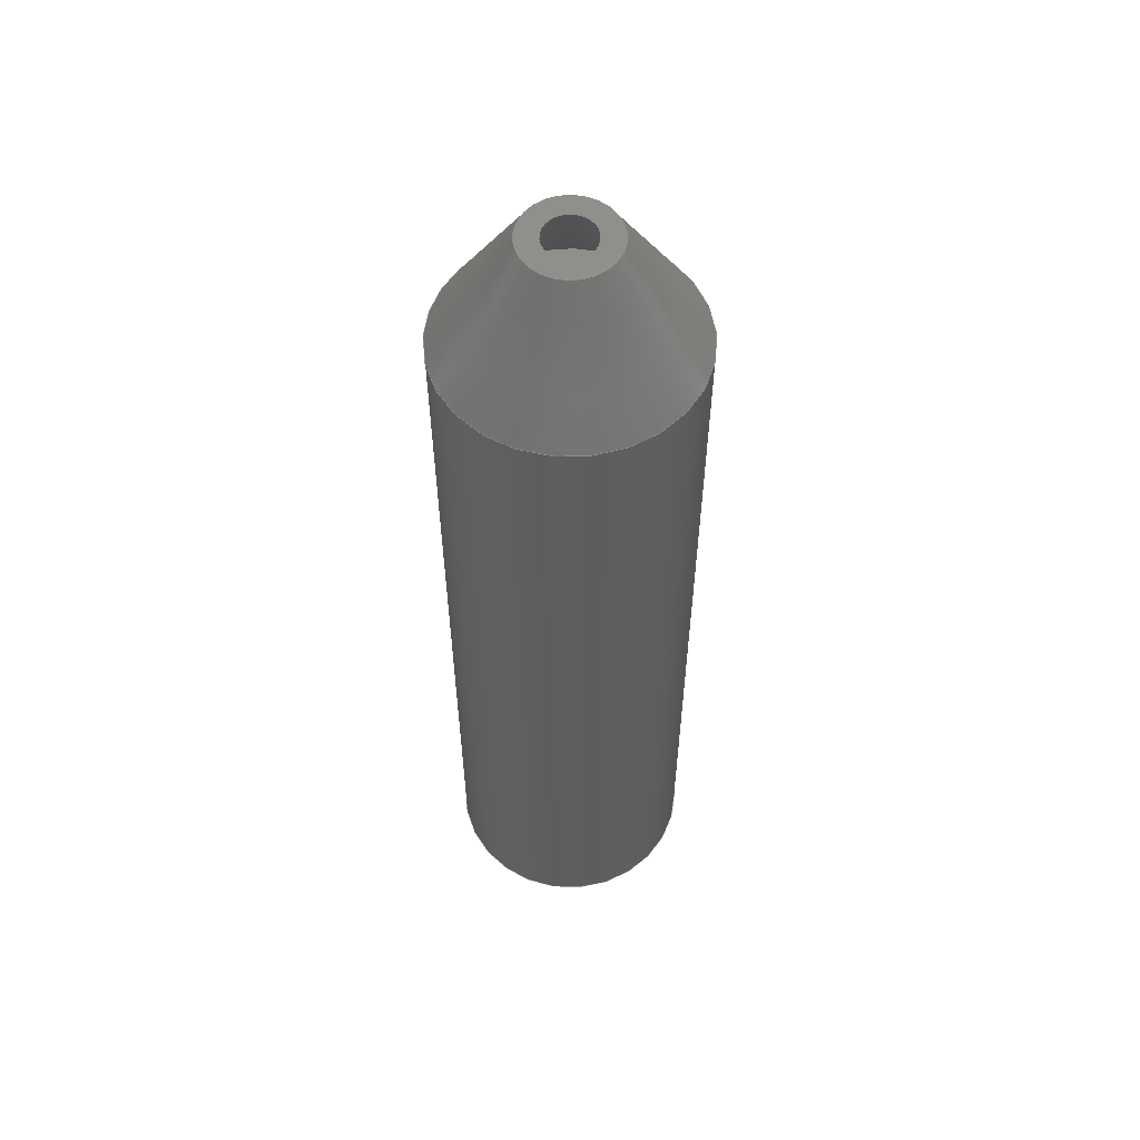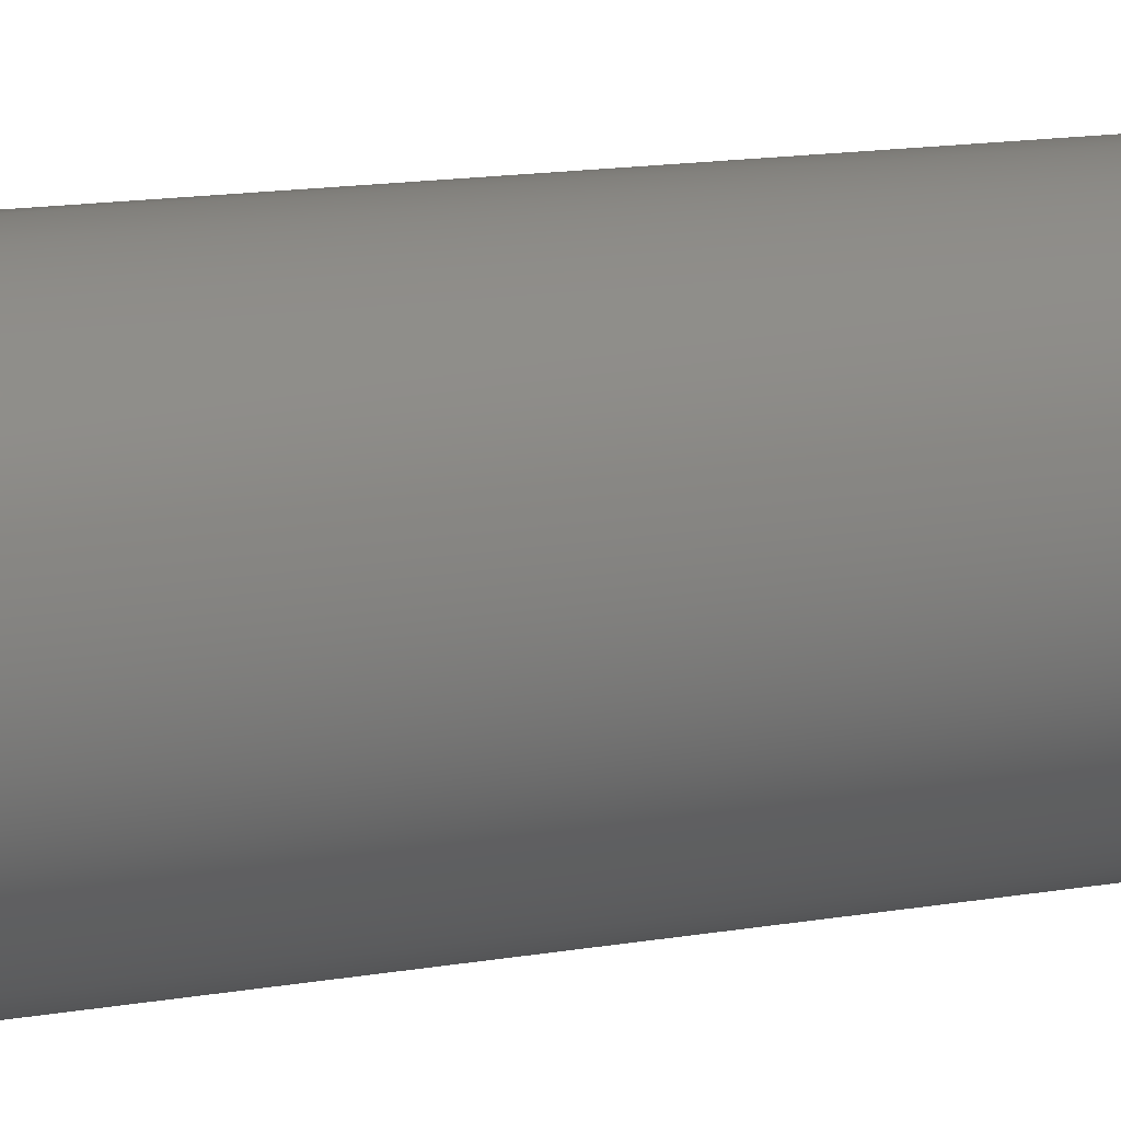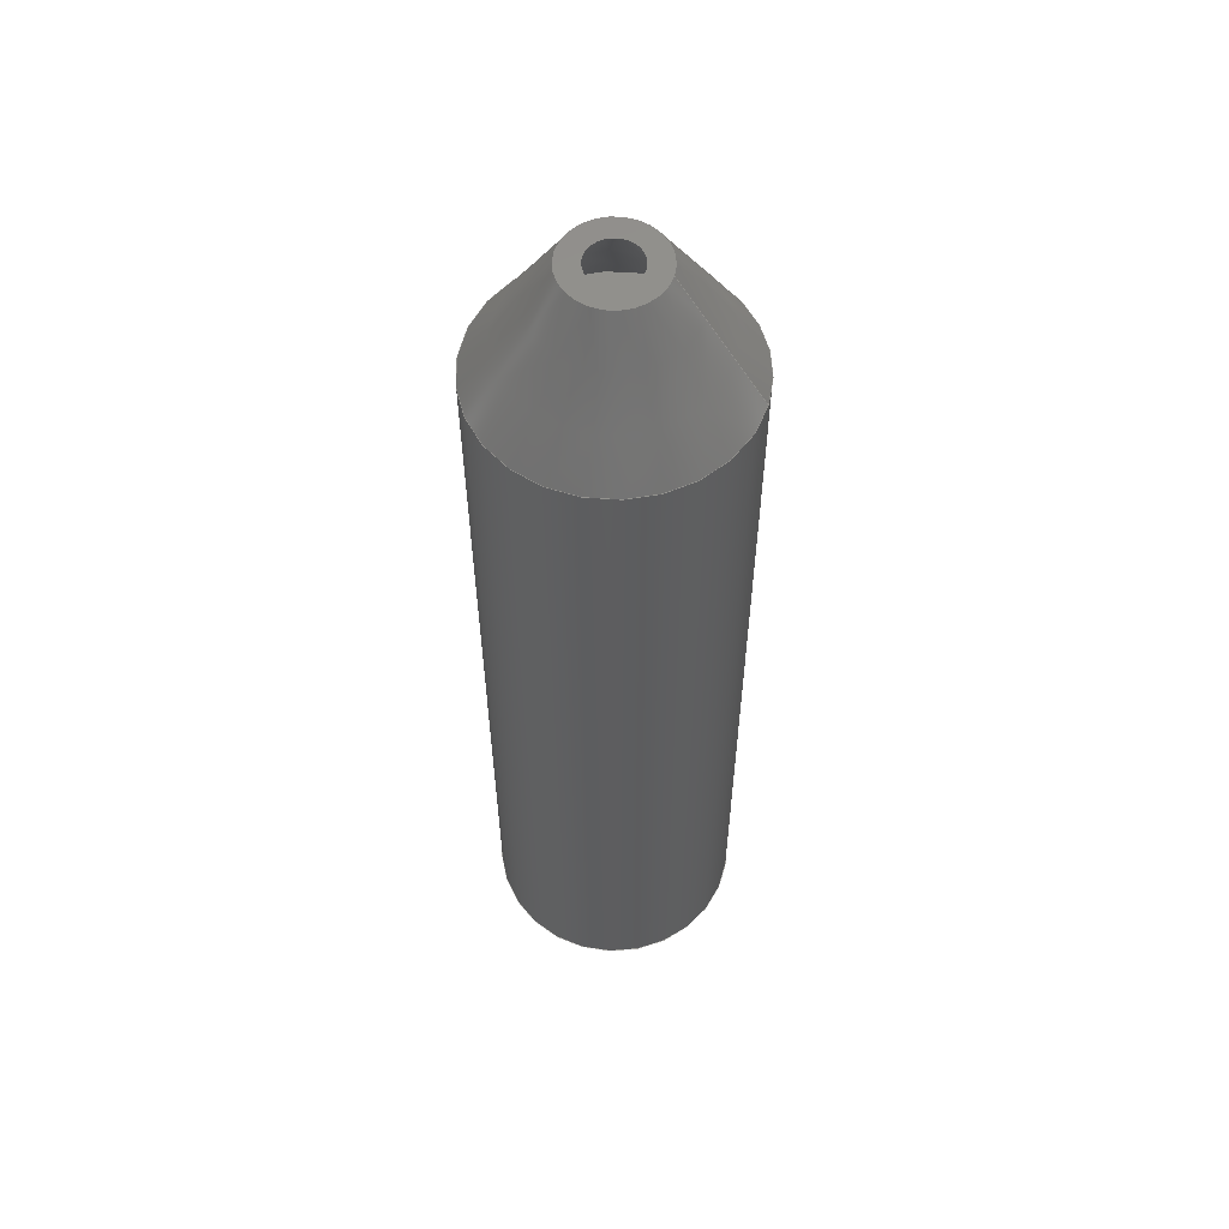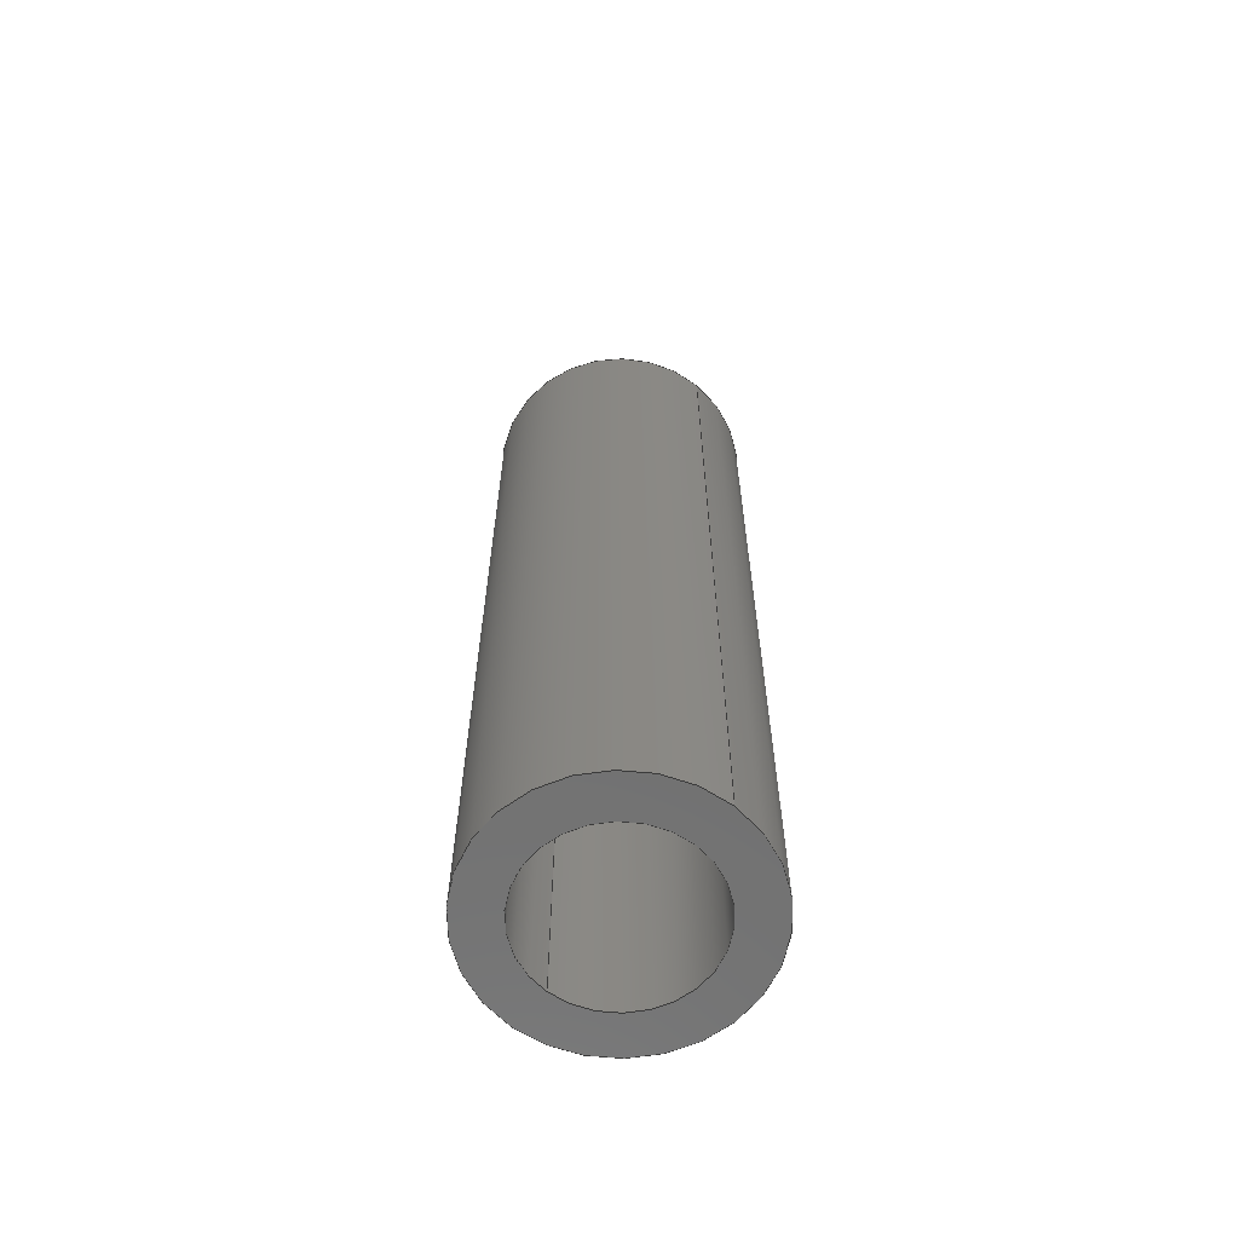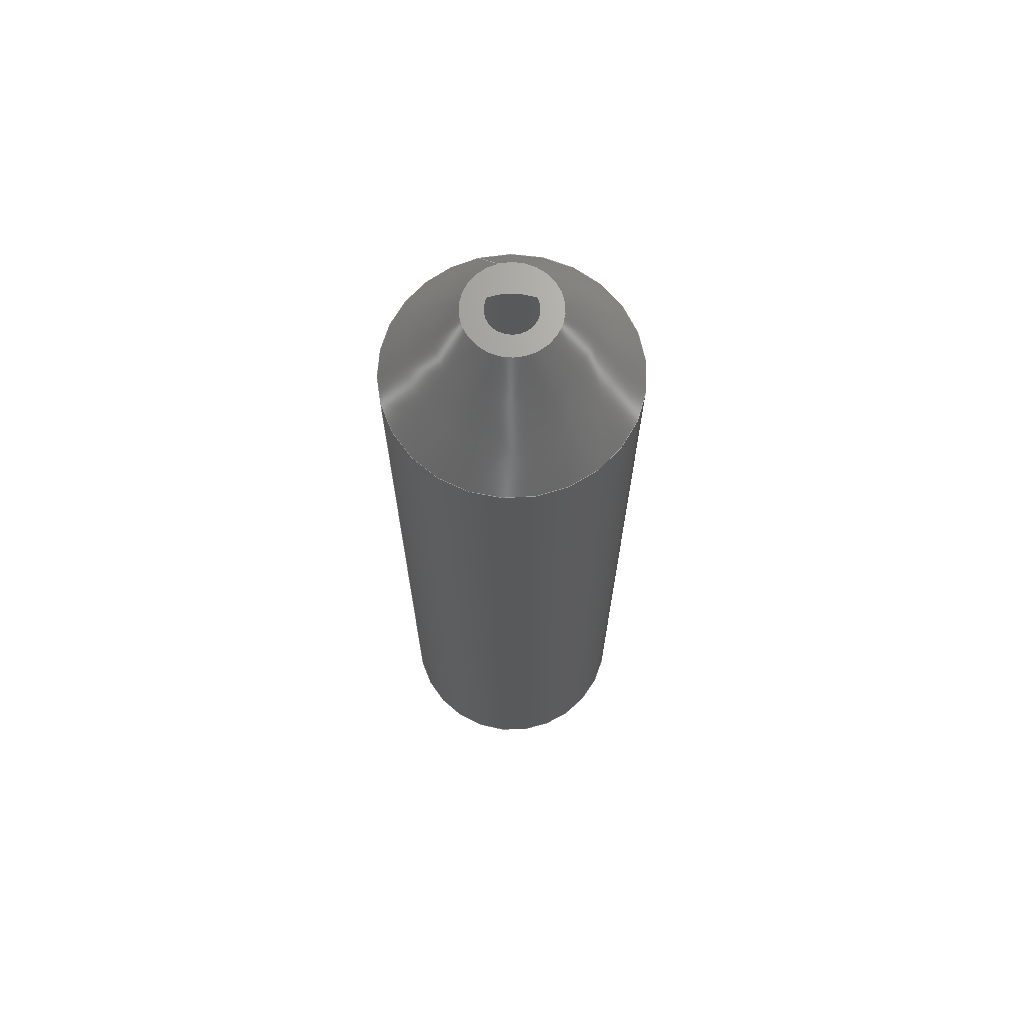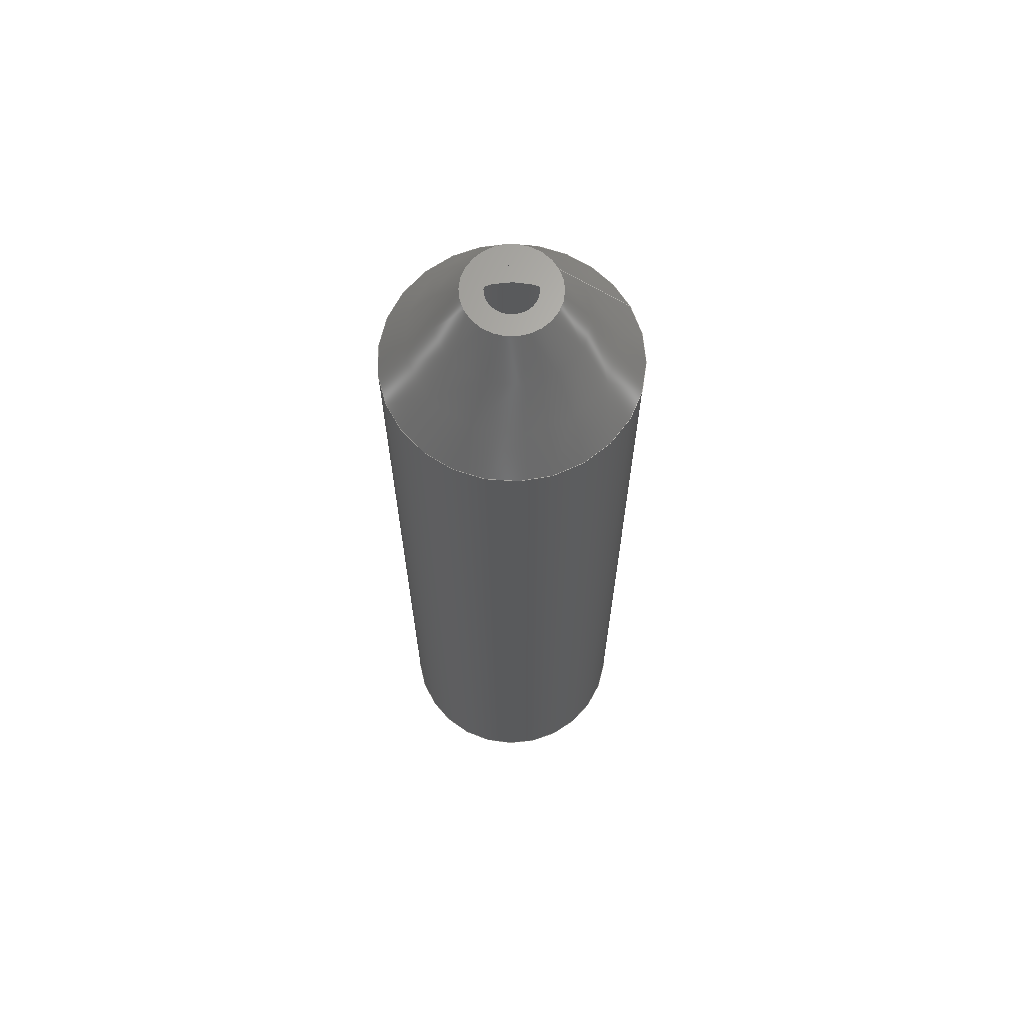
<metadata>
{"format":"step","ext":"stp","renderer":"f3d","projection":"perspective","resolution":1024,"background":"white","views":[{"elev":56.3,"azim":1.6,"up":"+Z"},{"elev":12.2,"azim":65.7,"up":"+Y"},{"elev":57.2,"azim":106.1,"up":"+Z"},{"elev":-63.2,"azim":-130.0,"up":"+Z"},{"elev":68.6,"azim":-14.8,"up":"+Z"},{"elev":66.3,"azim":63.2,"up":"+Z"}]}
</metadata>
<code>
ISO-10303-21;
DATA;
#1=MECHANICAL_DESIGN_GEOMETRIC_PRESENTATION_REPRESENTATION('',(#4),#205);
#2=SHAPE_REPRESENTATION_RELATIONSHIP('SRR','None',#212,#3);
#3=ADVANCED_BREP_SHAPE_REPRESENTATION('',(#5),#204);
#4=STYLED_ITEM('',(#221),#5);
#5=MANIFOLD_SOLID_BREP('Solid1',#100);
#6=CYLINDRICAL_SURFACE('',#134,2);
#7=CYLINDRICAL_SURFACE('',#136,3);
#8=FACE_BOUND('',#23,.T.);
#9=FACE_BOUND('',#26,.T.);
#10=FACE_BOUND('',#30,.T.);
#11=PLANE('',#127);
#12=PLANE('',#131);
#13=PLANE('',#137);
#14=FACE_OUTER_BOUND('',#21,.T.);
#15=FACE_OUTER_BOUND('',#22,.T.);
#16=FACE_OUTER_BOUND('',#24,.T.);
#17=FACE_OUTER_BOUND('',#25,.T.);
#18=FACE_OUTER_BOUND('',#27,.T.);
#19=FACE_OUTER_BOUND('',#28,.T.);
#20=FACE_OUTER_BOUND('',#29,.T.);
#21=EDGE_LOOP('',(#67,#68,#69,#70,#71));
#22=EDGE_LOOP('',(#72));
#23=EDGE_LOOP('',(#73));
#24=EDGE_LOOP('',(#74,#75,#76,#77));
#25=EDGE_LOOP('',(#78));
#26=EDGE_LOOP('',(#79));
#27=EDGE_LOOP('',(#80,#81,#82,#83));
#28=EDGE_LOOP('',(#84,#85,#86,#87,#88));
#29=EDGE_LOOP('',(#89));
#30=EDGE_LOOP('',(#90));
#31=LINE('',#179,#35);
#32=LINE('',#188,#36);
#33=LINE('',#198,#37);
#34=LINE('',#200,#38);
#35=VECTOR('',#144,2.05);
#36=VECTOR('',#155,1.55);
#37=VECTOR('',#168,2);
#38=VECTOR('',#171,3);
#39=CIRCLE('',#124,1.1);
#40=CIRCLE('',#125,3);
#41=CIRCLE('',#126,3);
#42=CIRCLE('',#128,0.6);
#43=CIRCLE('',#130,2.5);
#44=CIRCLE('',#132,3);
#45=CIRCLE('',#133,2);
#46=CIRCLE('',#135,2);
#47=VERTEX_POINT('',#176);
#48=VERTEX_POINT('',#178);
#49=VERTEX_POINT('',#180);
#50=VERTEX_POINT('',#184);
#51=VERTEX_POINT('',#187);
#52=VERTEX_POINT('',#191);
#53=VERTEX_POINT('',#193);
#54=VERTEX_POINT('',#196);
#55=EDGE_CURVE('',#47,#47,#39,.T.);
#56=EDGE_CURVE('',#47,#48,#31,.T.);
#57=EDGE_CURVE('',#48,#49,#40,.T.);
#58=EDGE_CURVE('',#49,#48,#41,.T.);
#59=EDGE_CURVE('',#50,#50,#42,.T.);
#60=EDGE_CURVE('',#50,#51,#32,.T.);
#61=EDGE_CURVE('',#51,#51,#43,.T.);
#62=EDGE_CURVE('',#52,#52,#44,.T.);
#63=EDGE_CURVE('',#53,#53,#45,.T.);
#64=EDGE_CURVE('',#54,#54,#46,.T.);
#65=EDGE_CURVE('',#54,#53,#33,.T.);
#66=EDGE_CURVE('',#49,#52,#34,.T.);
#67=ORIENTED_EDGE('',*,*,#55,.F.);
#68=ORIENTED_EDGE('',*,*,#56,.T.);
#69=ORIENTED_EDGE('',*,*,#57,.T.);
#70=ORIENTED_EDGE('',*,*,#58,.T.);
#71=ORIENTED_EDGE('',*,*,#56,.F.);
#72=ORIENTED_EDGE('',*,*,#55,.T.);
#73=ORIENTED_EDGE('',*,*,#59,.F.);
#74=ORIENTED_EDGE('',*,*,#59,.T.);
#75=ORIENTED_EDGE('',*,*,#60,.T.);
#76=ORIENTED_EDGE('',*,*,#61,.F.);
#77=ORIENTED_EDGE('',*,*,#60,.F.);
#78=ORIENTED_EDGE('',*,*,#62,.T.);
#79=ORIENTED_EDGE('',*,*,#63,.T.);
#80=ORIENTED_EDGE('',*,*,#64,.F.);
#81=ORIENTED_EDGE('',*,*,#65,.T.);
#82=ORIENTED_EDGE('',*,*,#63,.F.);
#83=ORIENTED_EDGE('',*,*,#65,.F.);
#84=ORIENTED_EDGE('',*,*,#58,.F.);
#85=ORIENTED_EDGE('',*,*,#66,.T.);
#86=ORIENTED_EDGE('',*,*,#62,.F.);
#87=ORIENTED_EDGE('',*,*,#66,.F.);
#88=ORIENTED_EDGE('',*,*,#57,.F.);
#89=ORIENTED_EDGE('',*,*,#61,.T.);
#90=ORIENTED_EDGE('',*,*,#64,.T.);
#91=CONICAL_SURFACE('',#123,2.05,0.5646);
#92=CONICAL_SURFACE('',#129,1.55,0.5646);
#93=ADVANCED_FACE('',(#14),#91,.T.);
#94=ADVANCED_FACE('',(#15,#8),#11,.T.);
#95=ADVANCED_FACE('',(#16),#92,.F.);
#96=ADVANCED_FACE('',(#17,#9),#12,.F.);
#97=ADVANCED_FACE('',(#18),#6,.F.);
#98=ADVANCED_FACE('',(#19),#7,.T.);
#99=ADVANCED_FACE('',(#20,#10),#13,.T.);
#100=CLOSED_SHELL('',(#93,#94,#95,#96,#97,#98,#99));
#101=DERIVED_UNIT_ELEMENT(#104,1);
#102=DERIVED_UNIT_ELEMENT(#207,-3);
#103=DIMENSIONAL_EXPONENTS(0,1,0,0,0,0,0);
#104=(
CONVERSION_BASED_UNIT('gram',#106)
MASS_UNIT()
NAMED_UNIT(#103)
);
#105=(
MASS_UNIT()
NAMED_UNIT(*)
SI_UNIT(.KILO.,.GRAM.)
);
#106=MASS_MEASURE_WITH_UNIT(MASS_MEASURE(0.001),#105);
#107=DERIVED_UNIT((#101,#102));
#108=MEASURE_REPRESENTATION_ITEM('density measure',
POSITIVE_RATIO_MEASURE(1),#107);
#109=PROPERTY_DEFINITION_REPRESENTATION(#114,#111);
#110=PROPERTY_DEFINITION_REPRESENTATION(#115,#112);
#111=REPRESENTATION('material name',(#113),#204);
#112=REPRESENTATION('density',(#108),#204);
#113=DESCRIPTIVE_REPRESENTATION_ITEM('Generic','Generic');
#114=PROPERTY_DEFINITION('material property','material name',#214);
#115=PROPERTY_DEFINITION('material property','density of part',#214);
#116=DATE_TIME_ROLE('creation_date');
#117=APPLIED_DATE_AND_TIME_ASSIGNMENT(#118,#116,(#214));
#118=DATE_AND_TIME(#119,#120);
#119=CALENDAR_DATE(2025,18,9);
#120=LOCAL_TIME(0,0,0,#121);
#121=COORDINATED_UNIVERSAL_TIME_OFFSET(0,0,.BEHIND.);
#122=AXIS2_PLACEMENT_3D('',#174,#138,#139);
#123=AXIS2_PLACEMENT_3D('',#175,#140,#141);
#124=AXIS2_PLACEMENT_3D('',#177,#142,#143);
#125=AXIS2_PLACEMENT_3D('',#181,#145,#146);
#126=AXIS2_PLACEMENT_3D('',#182,#147,#148);
#127=AXIS2_PLACEMENT_3D('',#183,#149,#150);
#128=AXIS2_PLACEMENT_3D('',#185,#151,#152);
#129=AXIS2_PLACEMENT_3D('',#186,#153,#154);
#130=AXIS2_PLACEMENT_3D('',#189,#156,#157);
#131=AXIS2_PLACEMENT_3D('',#190,#158,#159);
#132=AXIS2_PLACEMENT_3D('',#192,#160,#161);
#133=AXIS2_PLACEMENT_3D('',#194,#162,#163);
#134=AXIS2_PLACEMENT_3D('',#195,#164,#165);
#135=AXIS2_PLACEMENT_3D('',#197,#166,#167);
#136=AXIS2_PLACEMENT_3D('',#199,#169,#170);
#137=AXIS2_PLACEMENT_3D('',#201,#172,#173);
#138=DIRECTION('axis',(0,0,1));
#139=DIRECTION('refdir',(1,0,0));
#140=DIRECTION('center_axis',(0,0,-1));
#141=DIRECTION('ref_axis',(0,-1,0));
#142=DIRECTION('center_axis',(0,0,1));
#143=DIRECTION('ref_axis',(1,0,0));
#144=DIRECTION('',(-6.552e-17,0.5351,-0.8448));
#145=DIRECTION('center_axis',(0,0,1));
#146=DIRECTION('ref_axis',(1,0,0));
#147=DIRECTION('center_axis',(0,0,1));
#148=DIRECTION('ref_axis',(1,0,0));
#149=DIRECTION('center_axis',(0,0,1));
#150=DIRECTION('ref_axis',(1,0,0));
#151=DIRECTION('center_axis',(0,0,1));
#152=DIRECTION('ref_axis',(1,0,0));
#153=DIRECTION('center_axis',(0,0,-1));
#154=DIRECTION('ref_axis',(0,-1,0));
#155=DIRECTION('',(-6.552e-17,0.5351,-0.8448));
#156=DIRECTION('center_axis',(0,0,1));
#157=DIRECTION('ref_axis',(0,-1,0));
#158=DIRECTION('center_axis',(0,0,1));
#159=DIRECTION('ref_axis',(1,0,0));
#160=DIRECTION('center_axis',(0,0,-1));
#161=DIRECTION('ref_axis',(1,0,0));
#162=DIRECTION('center_axis',(0,0,1));
#163=DIRECTION('ref_axis',(-1,0,0));
#164=DIRECTION('center_axis',(0,0,1));
#165=DIRECTION('ref_axis',(-1,0,0));
#166=DIRECTION('center_axis',(0,0,-1));
#167=DIRECTION('ref_axis',(-1,0,0));
#168=DIRECTION('',(0,0,-1));
#169=DIRECTION('center_axis',(0,0,1));
#170=DIRECTION('ref_axis',(1,0,0));
#171=DIRECTION('',(0,0,-1));
#172=DIRECTION('center_axis',(0,0,1));
#173=DIRECTION('ref_axis',(1,0,0));
#174=CARTESIAN_POINT('',(0,0,0));
#175=CARTESIAN_POINT('Origin',(0,0,11.5));
#176=CARTESIAN_POINT('',(-1.347e-16,1.1,13));
#177=CARTESIAN_POINT('Origin',(0,0,13));
#178=CARTESIAN_POINT('',(-3.674e-16,3,10));
#179=CARTESIAN_POINT('',(-2.511e-16,2.05,11.5));
#180=CARTESIAN_POINT('',(-3,-3.674e-16,10));
#181=CARTESIAN_POINT('Origin',(0,0,10));
#182=CARTESIAN_POINT('Origin',(0,0,10));
#183=CARTESIAN_POINT('Origin',(0,-0.6,13));
#184=CARTESIAN_POINT('',(-7.348e-17,0.6,13));
#185=CARTESIAN_POINT('Origin',(0,0,13));
#186=CARTESIAN_POINT('Origin',(0,0,11.5));
#187=CARTESIAN_POINT('',(-3.062e-16,2.5,10));
#188=CARTESIAN_POINT('',(-1.898e-16,1.55,11.5));
#189=CARTESIAN_POINT('Origin',(0,0,10));
#190=CARTESIAN_POINT('Origin',(0,0,-10));
#191=CARTESIAN_POINT('',(-3,-3.674e-16,-10));
#192=CARTESIAN_POINT('Origin',(0,0,-10));
#193=CARTESIAN_POINT('',(2,2.449e-16,-10));
#194=CARTESIAN_POINT('Origin',(0,0,-10));
#195=CARTESIAN_POINT('Origin',(0,0,0));
#196=CARTESIAN_POINT('',(2,2.449e-16,10));
#197=CARTESIAN_POINT('Origin',(0,0,10));
#198=CARTESIAN_POINT('',(2,2.449e-16,0));
#199=CARTESIAN_POINT('Origin',(0,0,0));
#200=CARTESIAN_POINT('',(-3,-3.674e-16,0));
#201=CARTESIAN_POINT('Origin',(0,0,10));
#202=UNCERTAINTY_MEASURE_WITH_UNIT(LENGTH_MEASURE(0.01),#206,
'DISTANCE_ACCURACY_VALUE',
'Maximum model space distance between geometric entities at asserted c
onnectivities');
#203=UNCERTAINTY_MEASURE_WITH_UNIT(LENGTH_MEASURE(0.01),#206,
'DISTANCE_ACCURACY_VALUE',
'Maximum model space distance between geometric entities at asserted c
onnectivities');
#204=(
GEOMETRIC_REPRESENTATION_CONTEXT(3)
GLOBAL_UNCERTAINTY_ASSIGNED_CONTEXT((#202))
GLOBAL_UNIT_ASSIGNED_CONTEXT((#206,#208,#209))
REPRESENTATION_CONTEXT('','3D')
);
#205=(
GEOMETRIC_REPRESENTATION_CONTEXT(3)
GLOBAL_UNCERTAINTY_ASSIGNED_CONTEXT((#203))
GLOBAL_UNIT_ASSIGNED_CONTEXT((#206,#208,#209))
REPRESENTATION_CONTEXT('','3D')
);
#206=(
LENGTH_UNIT()
NAMED_UNIT(*)
SI_UNIT(.MILLI.,.METRE.)
);
#207=(
LENGTH_UNIT()
NAMED_UNIT(*)
SI_UNIT(.CENTI.,.METRE.)
);
#208=(
NAMED_UNIT(*)
PLANE_ANGLE_UNIT()
SI_UNIT($,.RADIAN.)
);
#209=(
NAMED_UNIT(*)
SI_UNIT($,.STERADIAN.)
SOLID_ANGLE_UNIT()
);
#210=SHAPE_DEFINITION_REPRESENTATION(#211,#212);
#211=PRODUCT_DEFINITION_SHAPE('',$,#214);
#212=SHAPE_REPRESENTATION('',(#122),#204);
#213=PRODUCT_DEFINITION_CONTEXT('part definition',#218,'design');
#214=PRODUCT_DEFINITION('Nozzle','Nozzle',#215,#213);
#215=PRODUCT_DEFINITION_FORMATION('',$,#220);
#216=PRODUCT_RELATED_PRODUCT_CATEGORY('Nozzle','Nozzle',(#220));
#217=APPLICATION_PROTOCOL_DEFINITION('international standard',
'automotive_design',2009,#218);
#218=APPLICATION_CONTEXT(
'Core Data for Automotive Mechanical Design Process');
#219=PRODUCT_CONTEXT('part definition',#218,'mechanical');
#220=PRODUCT('Nozzle','Nozzle',$,(#219));
#221=PRESENTATION_STYLE_ASSIGNMENT((#222));
#222=SURFACE_STYLE_USAGE(.BOTH.,#225);
#223=SURFACE_STYLE_RENDERING_WITH_PROPERTIES($,#229,(#224));
#224=SURFACE_STYLE_TRANSPARENT(0);
#225=SURFACE_SIDE_STYLE('',(#226,#223));
#226=SURFACE_STYLE_FILL_AREA(#227);
#227=FILL_AREA_STYLE('',(#228));
#228=FILL_AREA_STYLE_COLOUR('',#229);
#229=COLOUR_RGB('',0.749,0.749,0.749);
ENDSEC;
END-ISO-10303-21;

</code>
